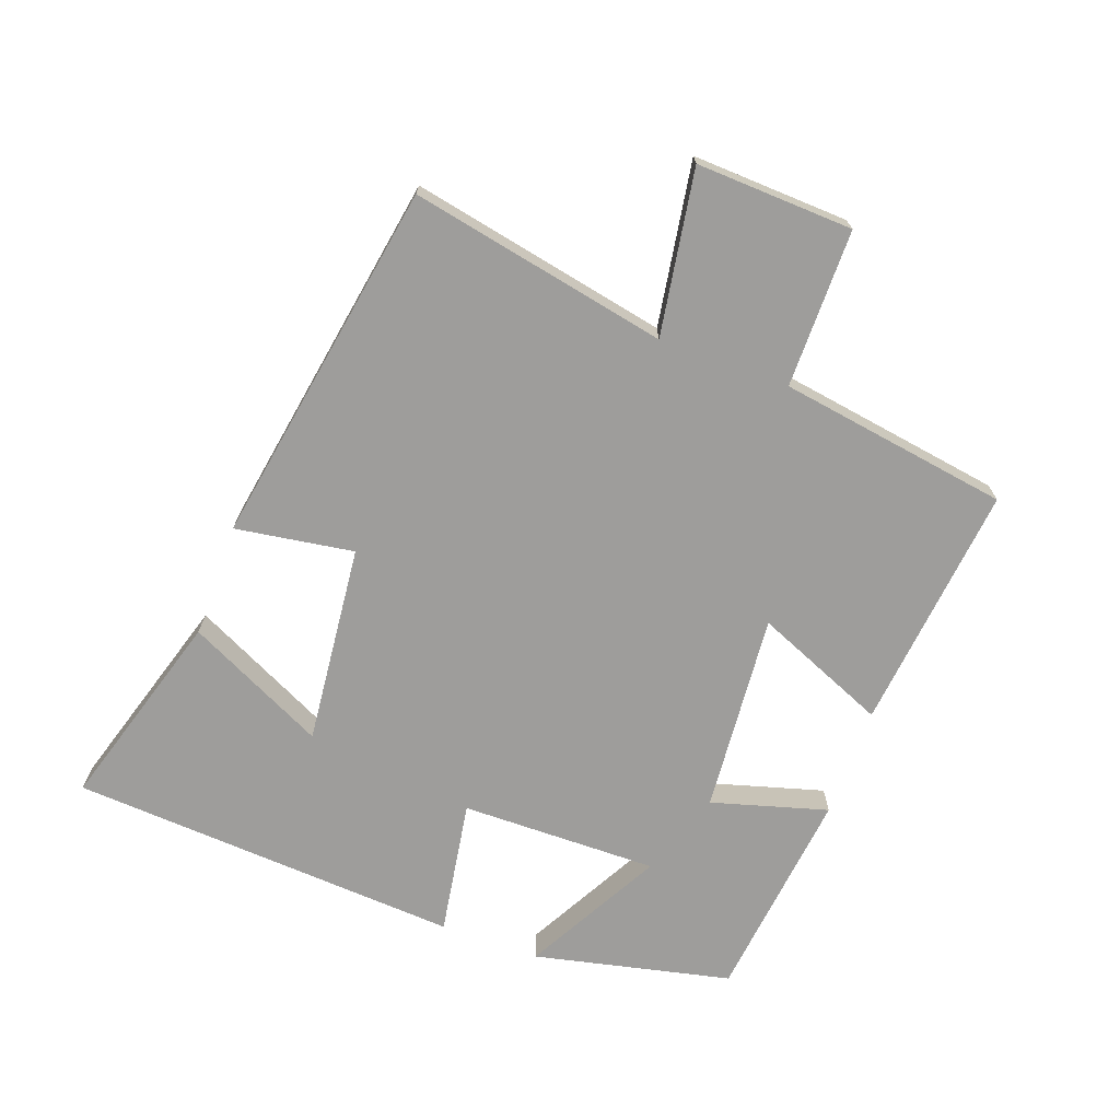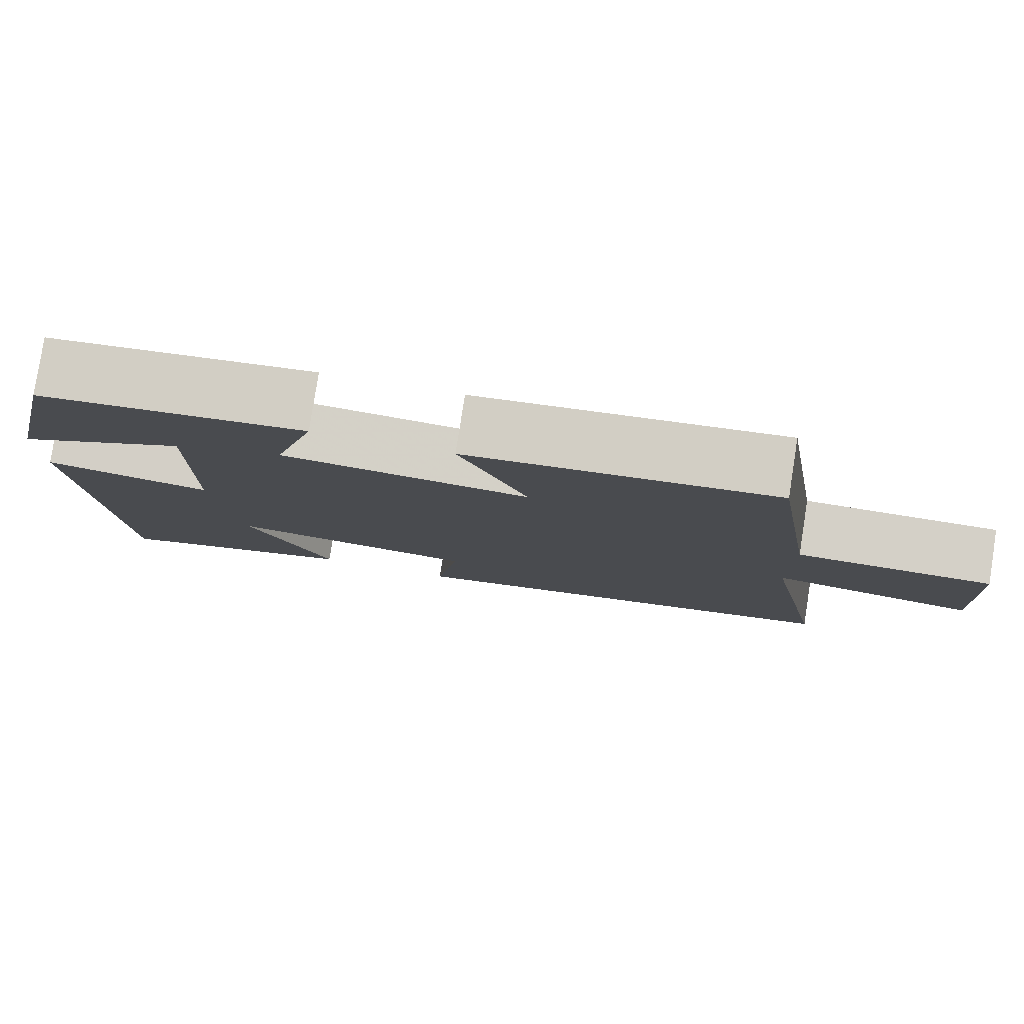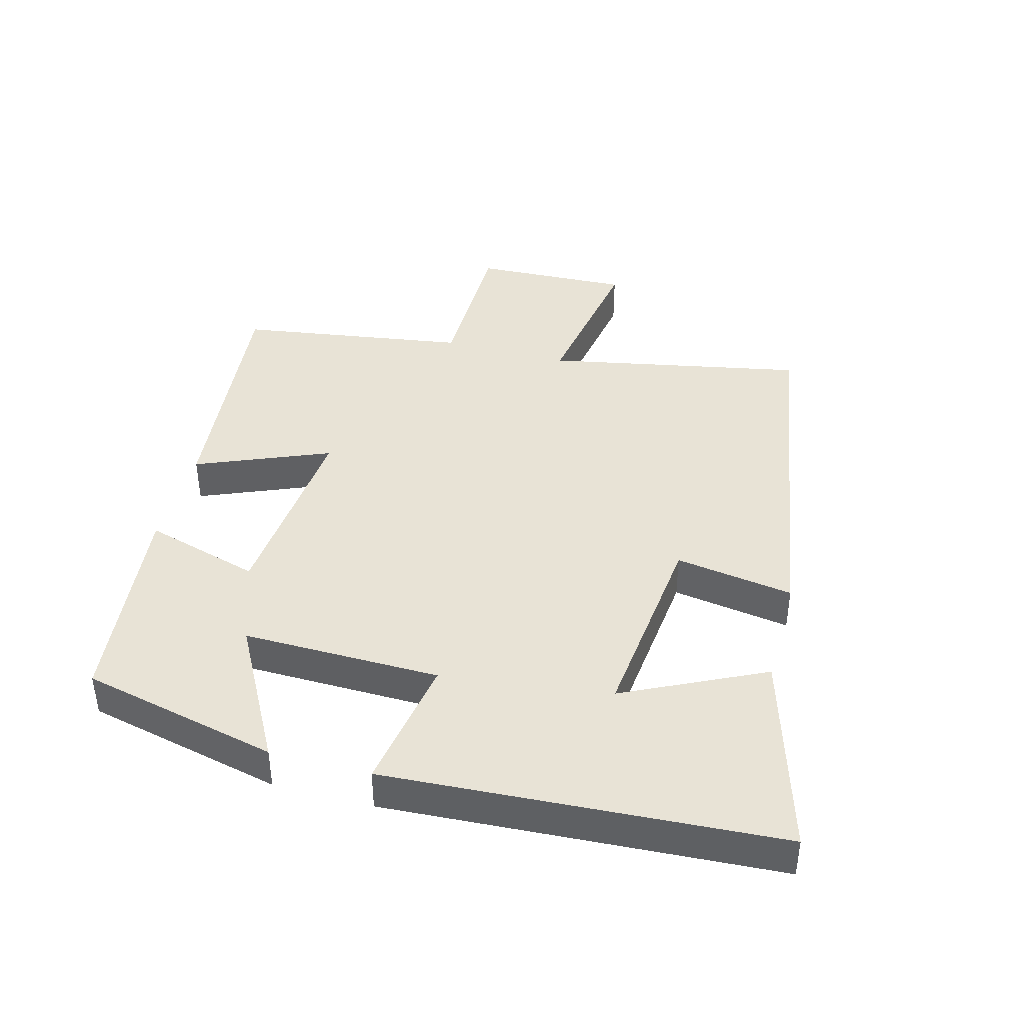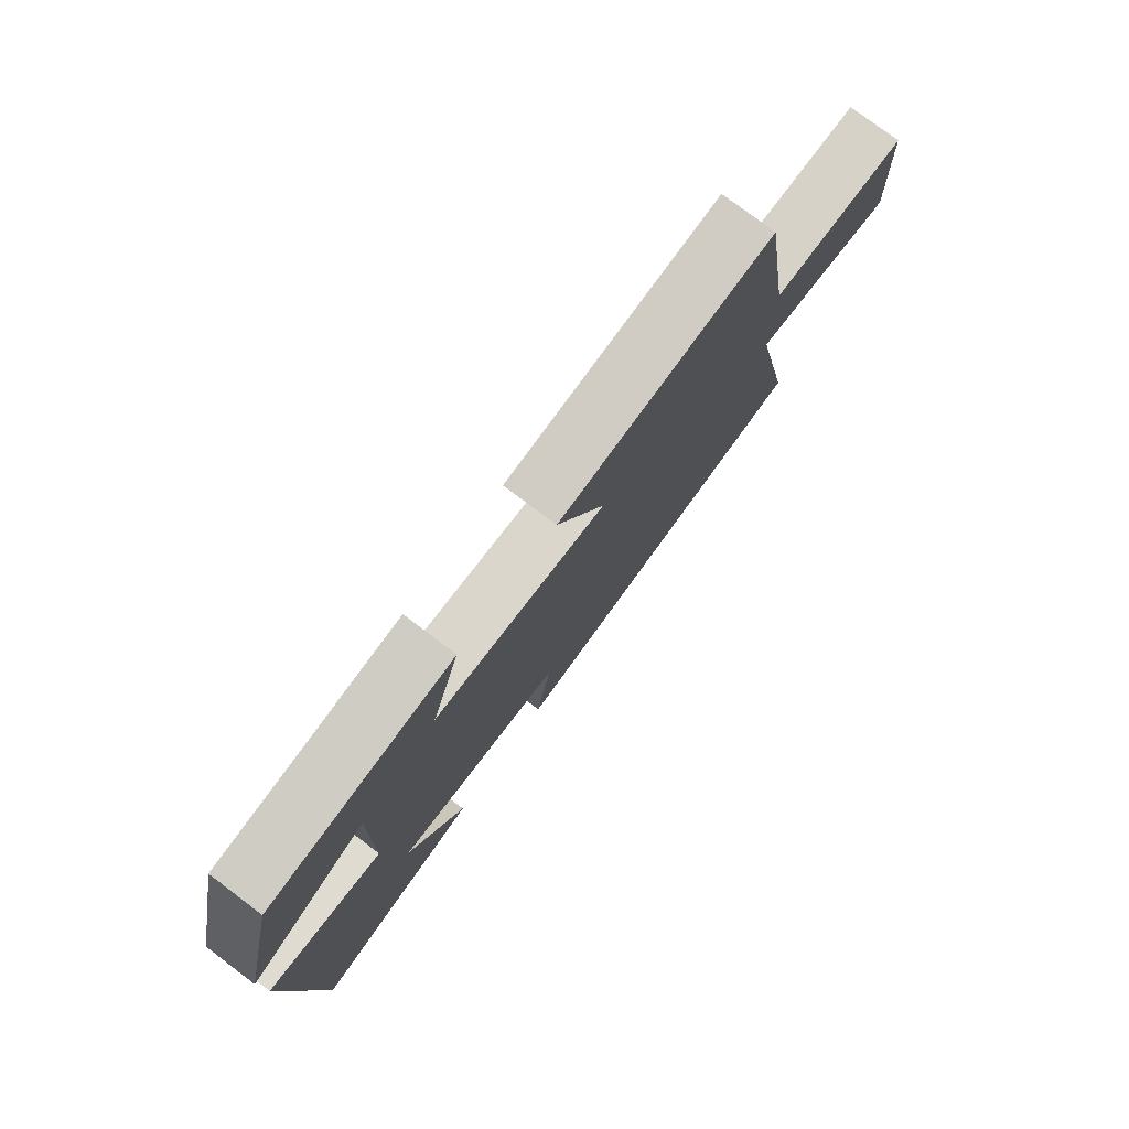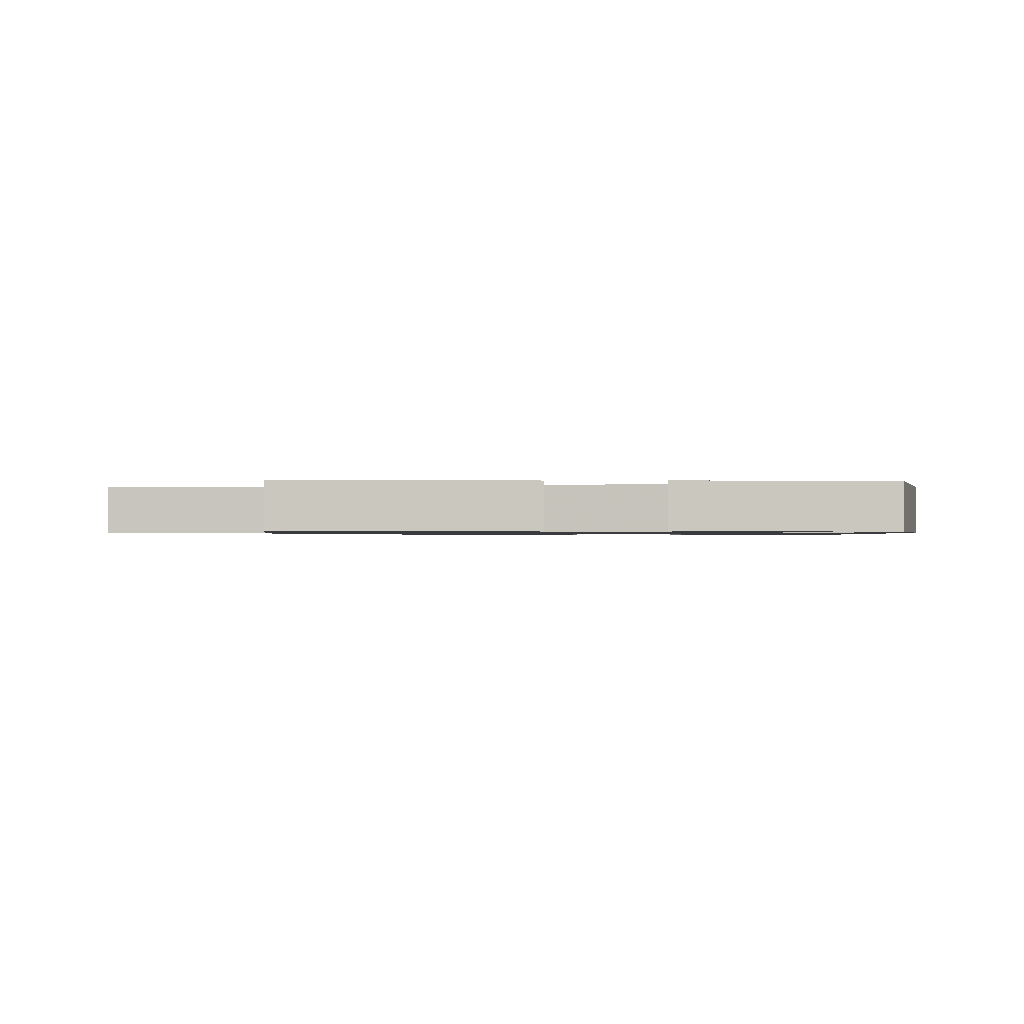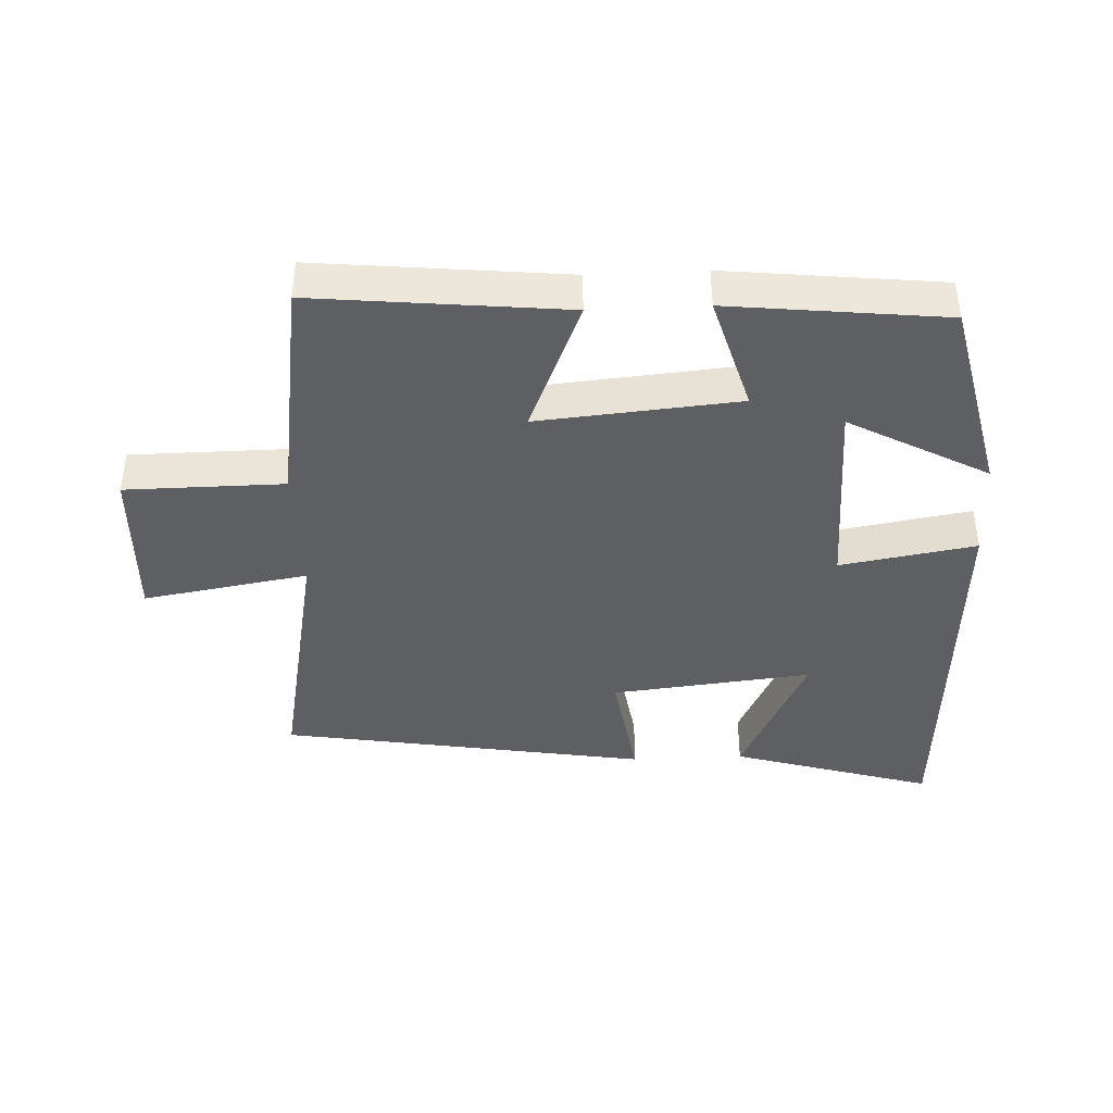
<metadata>
{"format":"obj","ext":"obj","renderer":"f3d","projection":"perspective","resolution":1024,"background":"white","views":[{"elev":-70.7,"azim":-110.1,"up":"+Y"},{"elev":80.0,"azim":-171.1,"up":"+Z"},{"elev":41.4,"azim":105.2,"up":"+Y"},{"elev":78.1,"azim":126.9,"up":"+Z"},{"elev":-0.9,"azim":1.7,"up":"+Y"},{"elev":-41.5,"azim":2.7,"up":"+Y"}]}
</metadata>
<code>
v 0.432 0.07 0.463
v 0.5 0.07 0.162
v 0.289 0.07 0.276
v 0.293 0.07 -0.026
v 0.5 0.07 0.008
v 0.463 0.07 -0.592
v 0.156 0.07 -0.5
v 0.26 0.07 -0.287
v -0.046 0.07 -0.319
v -0.018 0.07 -0.5
v -0.578 0.07 -0.406
v -0.5 0.07 -0.012
v -0.752 0.07 -0.053
v -0.742 0.07 0.187
v -0.5 0.07 0.188
v -0.446 0.07 0.54
v -0.066 0.07 0.5
v -0.151 0.07 0.297
v 0.155 0.07 0.323
v 0.104 0.07 0.5
v 0.432 0 0.463
v 0.5 0 0.162
v 0.289 0 0.276
v 0.293 0 -0.026
v 0.5 0 0.008
v 0.463 0 -0.592
v 0.156 0 -0.5
v 0.26 0 -0.287
v -0.046 0 -0.319
v -0.018 0 -0.5
v -0.578 0 -0.406
v -0.5 0 -0.012
v -0.752 0 -0.053
v -0.742 0 0.187
v -0.5 0 0.188
v -0.446 0 0.54
v -0.066 0 0.5
v -0.151 0 0.297
v 0.155 0 0.323
v 0.104 0 0.5
f 19 20 1
f 15 16 17 18
f 15 18 19
f 12 13 14 15
f 12 15 19
f 9 10 11 12
f 8 9 12 19
f 5 6 7 8
f 4 5 8
f 3 4 8 19
f 1 2 3
f 1 3 19
f 21 40 39
f 38 37 36 35
f 39 38 35
f 35 34 33 32
f 39 35 32
f 32 31 30 29
f 39 32 29 28
f 28 27 26 25
f 28 25 24
f 39 28 24 23
f 23 22 21
f 39 23 21
f 1 21 22 2
f 2 22 23 3
f 3 23 24 4
f 4 24 25 5
f 5 25 26 6
f 6 26 27 7
f 7 27 28 8
f 8 28 29 9
f 9 29 30 10
f 10 30 31 11
f 11 31 32 12
f 12 32 33 13
f 13 33 34 14
f 14 34 35 15
f 15 35 36 16
f 16 36 37 17
f 17 37 38 18
f 18 38 39 19
f 19 39 40 20
f 20 40 21 1

</code>
